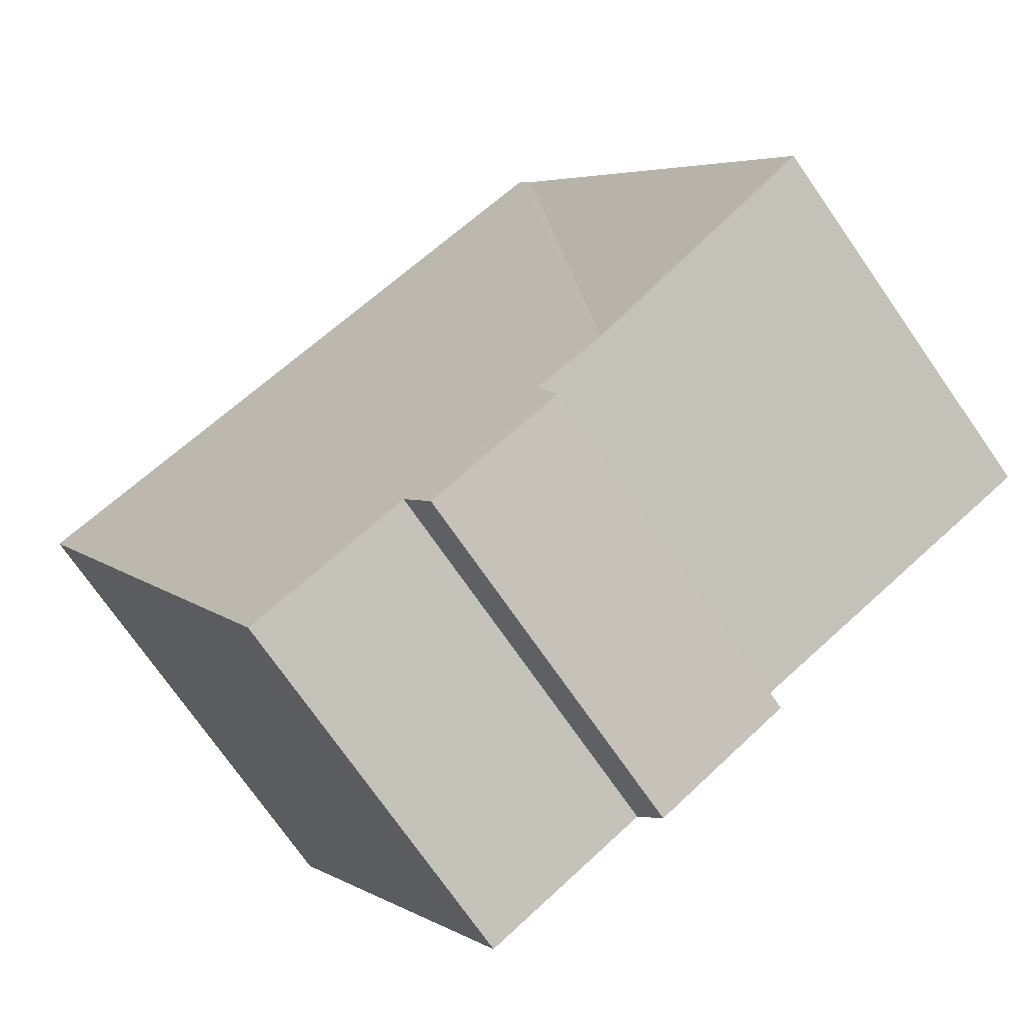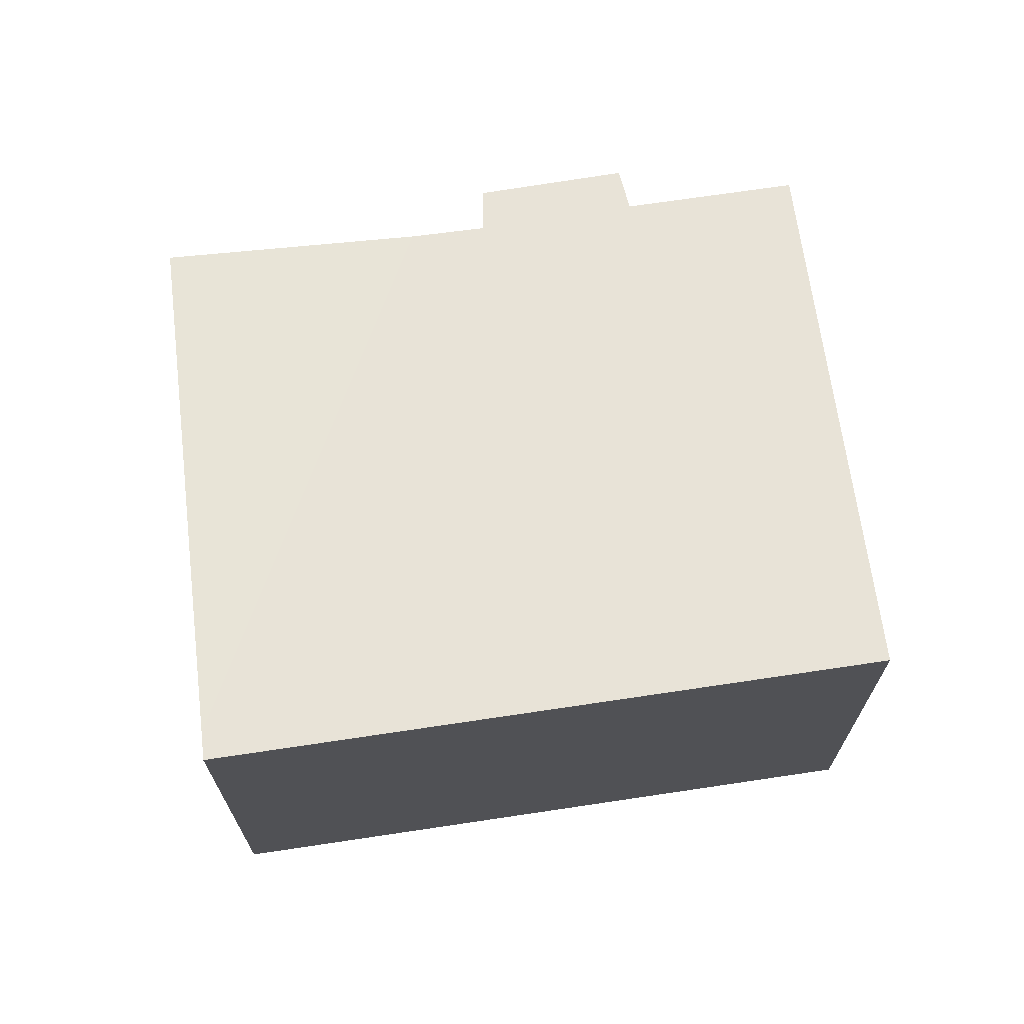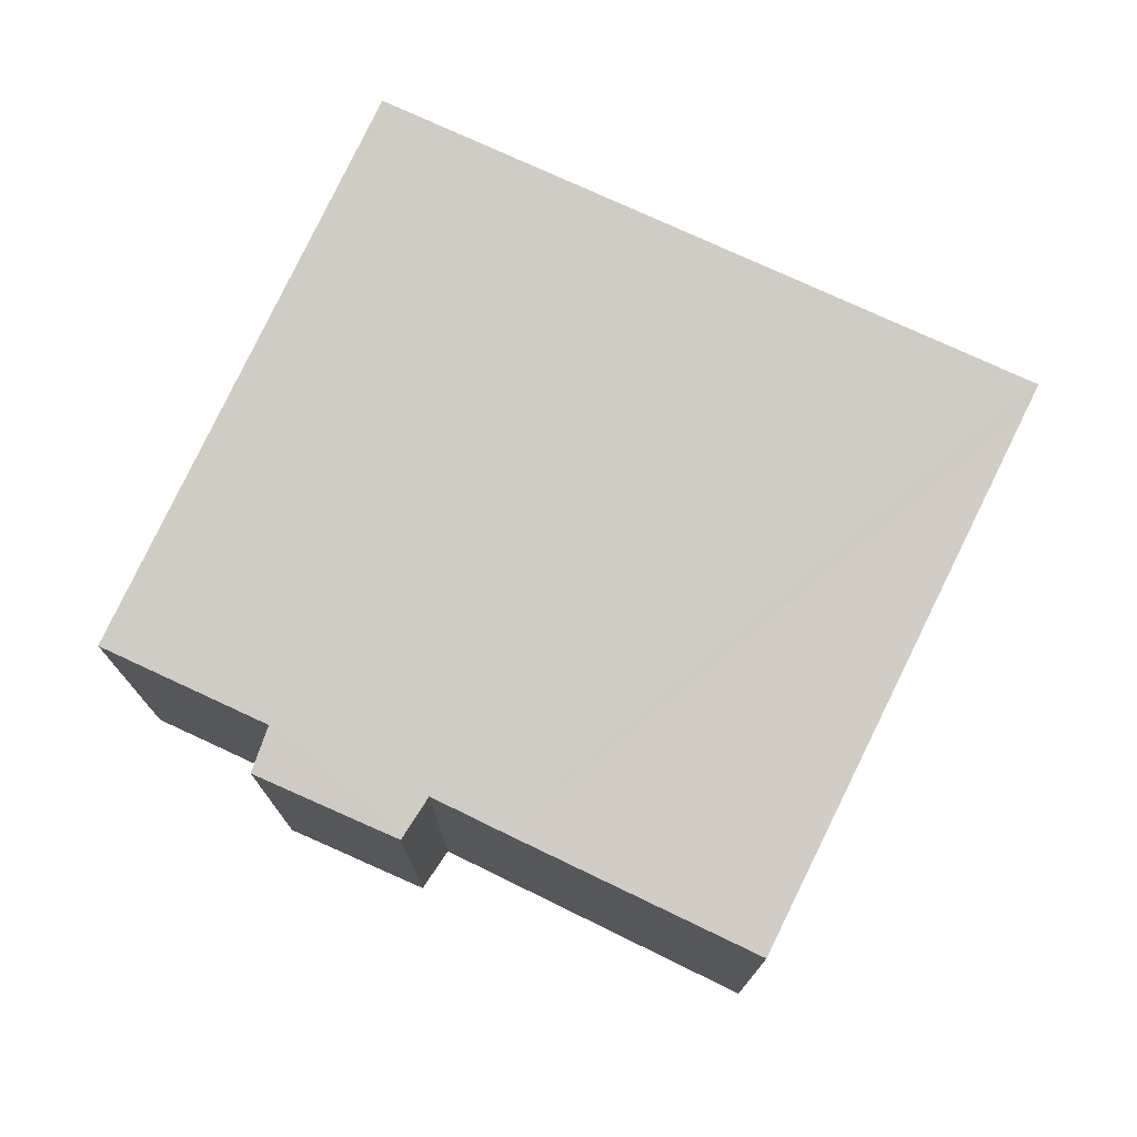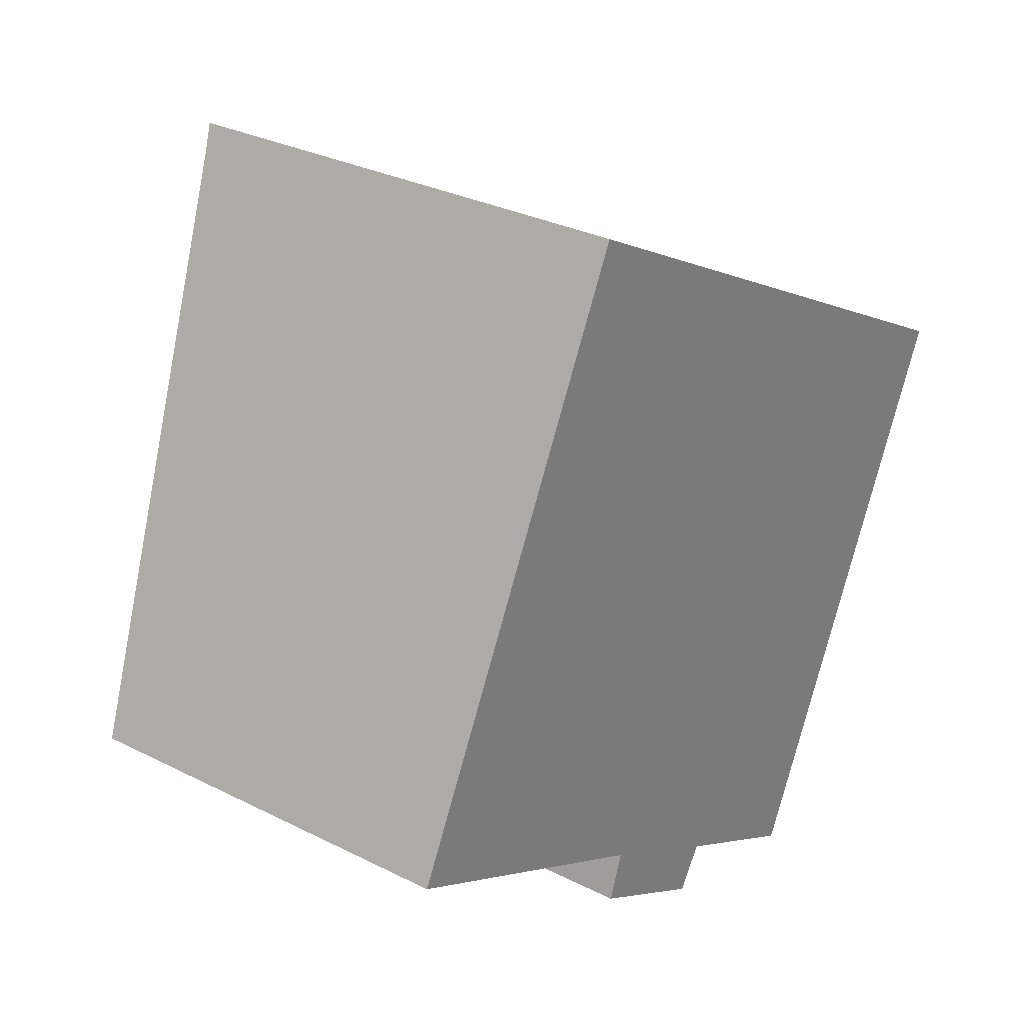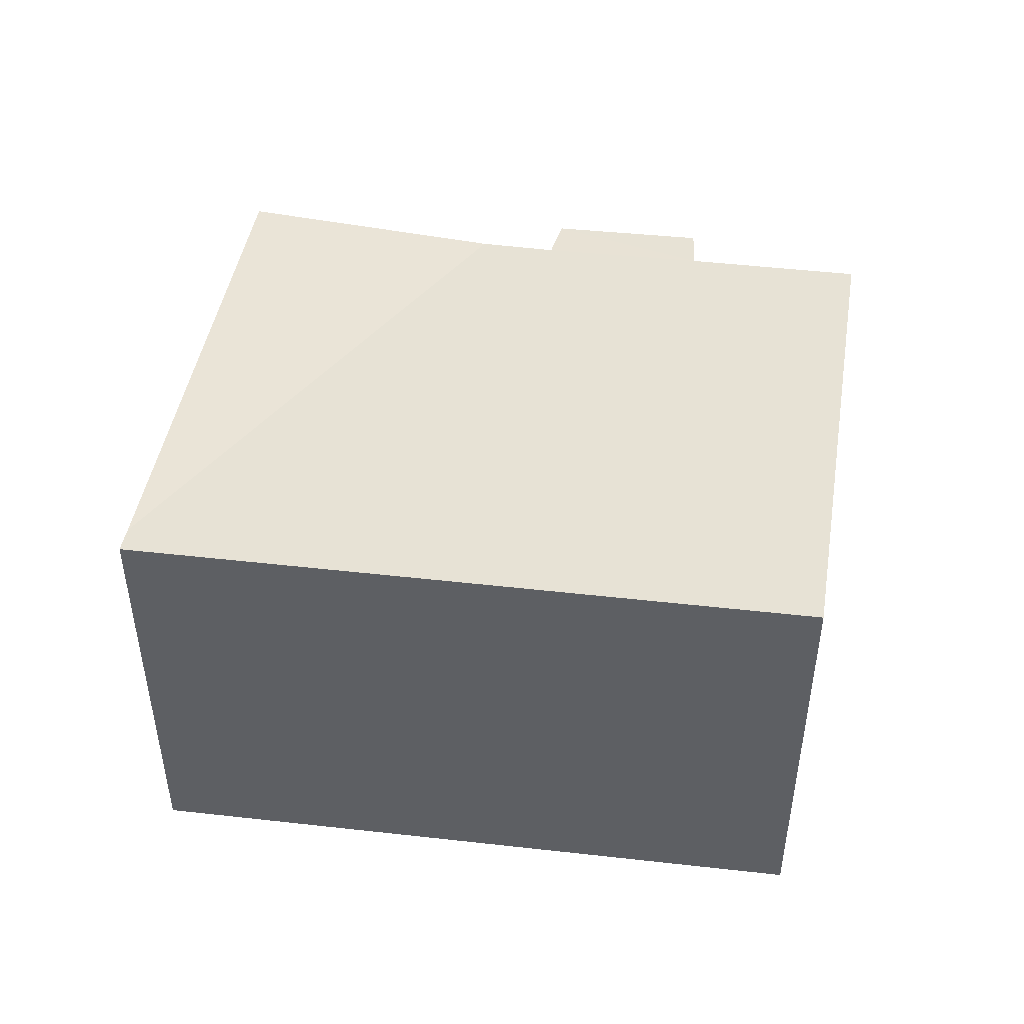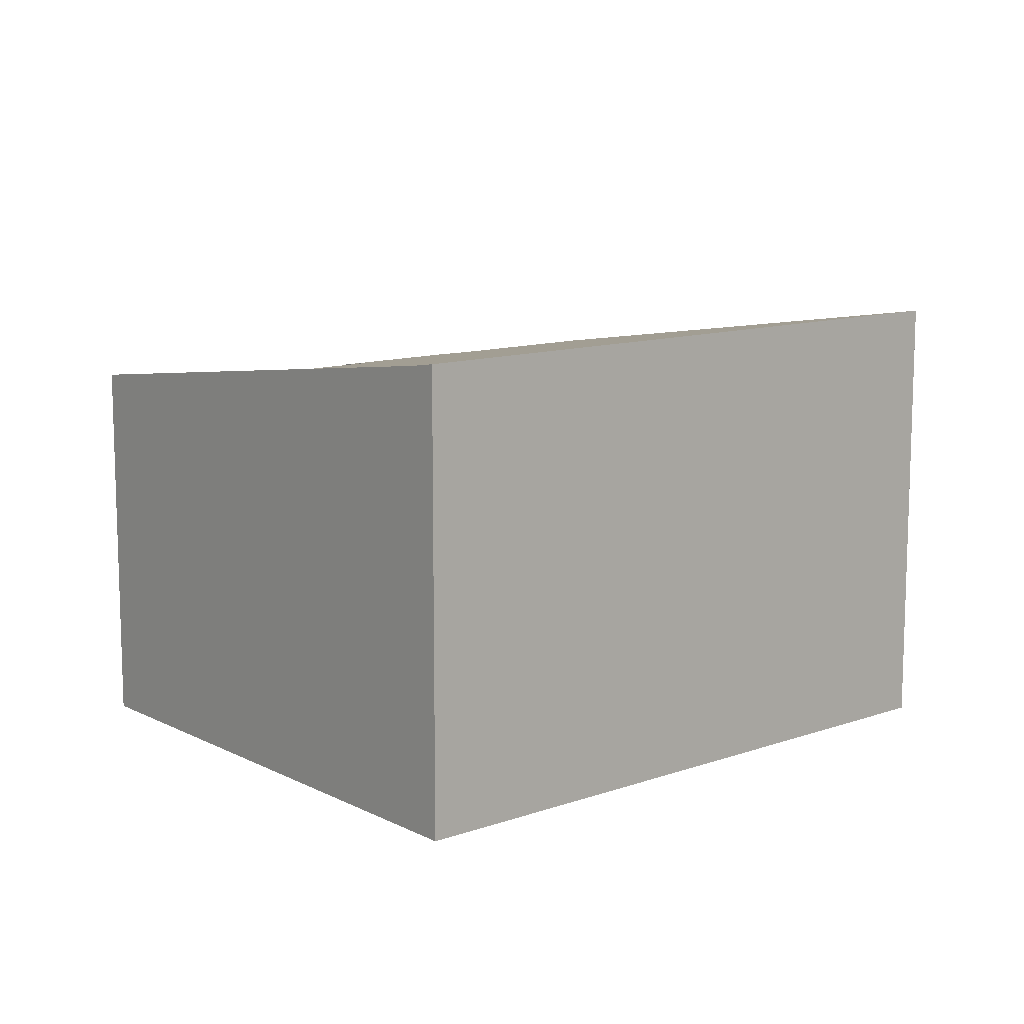
<metadata>
{"format":"obj","ext":"obj","renderer":"f3d","projection":"perspective","resolution":1024,"background":"white","views":[{"elev":-75.0,"azim":-145.0,"up":"+Z"},{"elev":69.7,"azim":19.5,"up":"+Y"},{"elev":75.5,"azim":-127.0,"up":"+Y"},{"elev":30.1,"azim":-53.6,"up":"+Z"},{"elev":48.7,"azim":35.2,"up":"+Y"},{"elev":11.4,"azim":-12.7,"up":"+Y"}]}
</metadata>
<code>
v  1.583 2.839 3.142
v  1.501 2.308 -0.763
v  0 2.412 1.477e-16
v  1.841 2.264 -1.271
v  2.858 2.307 -1.494
v  2.696 2.261 -1.747
v  5.47 2.867 1.279
v  3.865 2.307 -2.031
v  1.665 2.867 3.305
v  1.941 2.309 -0.987
v  0 0 0
v  1.583 -1.924e-16 3.142
v  1.665 -2.024e-16 3.305
v  5.47 -7.832e-17 1.279
v  3.865 1.244e-16 -2.031
v  2.858 9.148e-17 -1.494
v  2.696 1.07e-16 -1.747
v  1.841 7.783e-17 -1.271
v  1.941 6.044e-17 -0.987
v  1.501 4.672e-17 -0.763
g defaultobject
f 1 2 3
f 4 5 6
f 5 7 8
f 7 5 9
f 9 5 10
f 10 5 4
f 9 10 2
f 9 2 1
f 11 1 3
f 1 11 12
f 1 12 9
f 9 12 13
f 13 7 9
f 7 13 14
f 14 8 7
f 8 14 15
f 16 6 5
f 6 16 17
f 15 5 8
f 5 15 16
f 6 18 4
f 18 6 17
f 19 2 10
f 2 19 3
f 3 19 11
f 11 19 20
f 4 19 10
f 19 4 18
f 14 16 15
f 16 14 18
f 18 14 19
f 19 14 20
f 20 14 11
f 11 14 12
f 12 14 13
f 18 17 16

</code>
